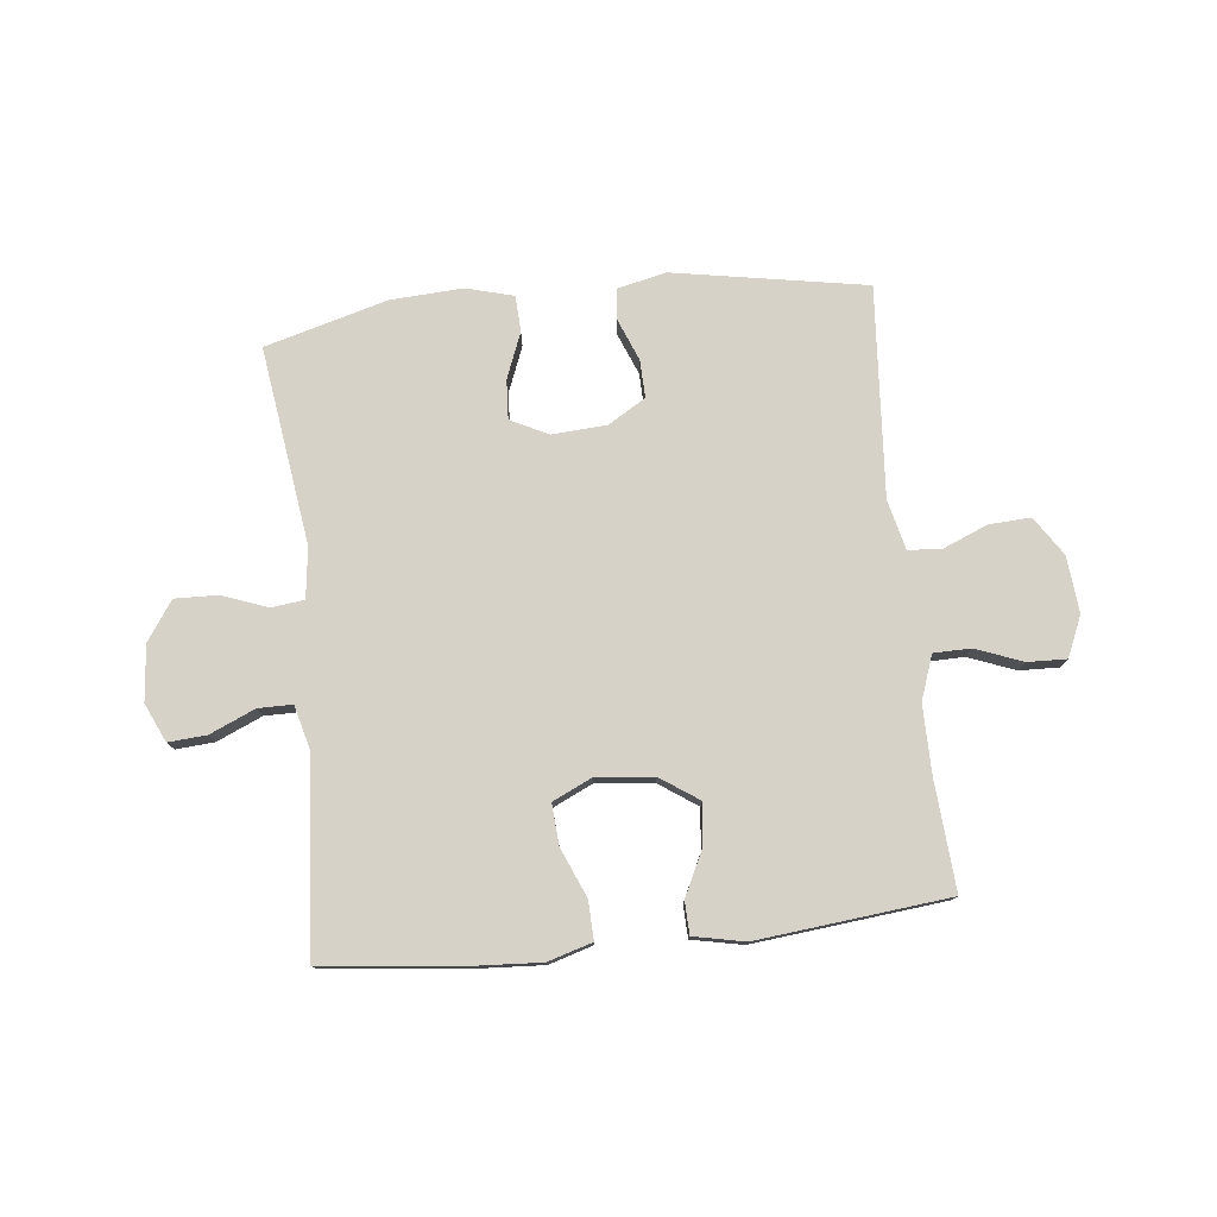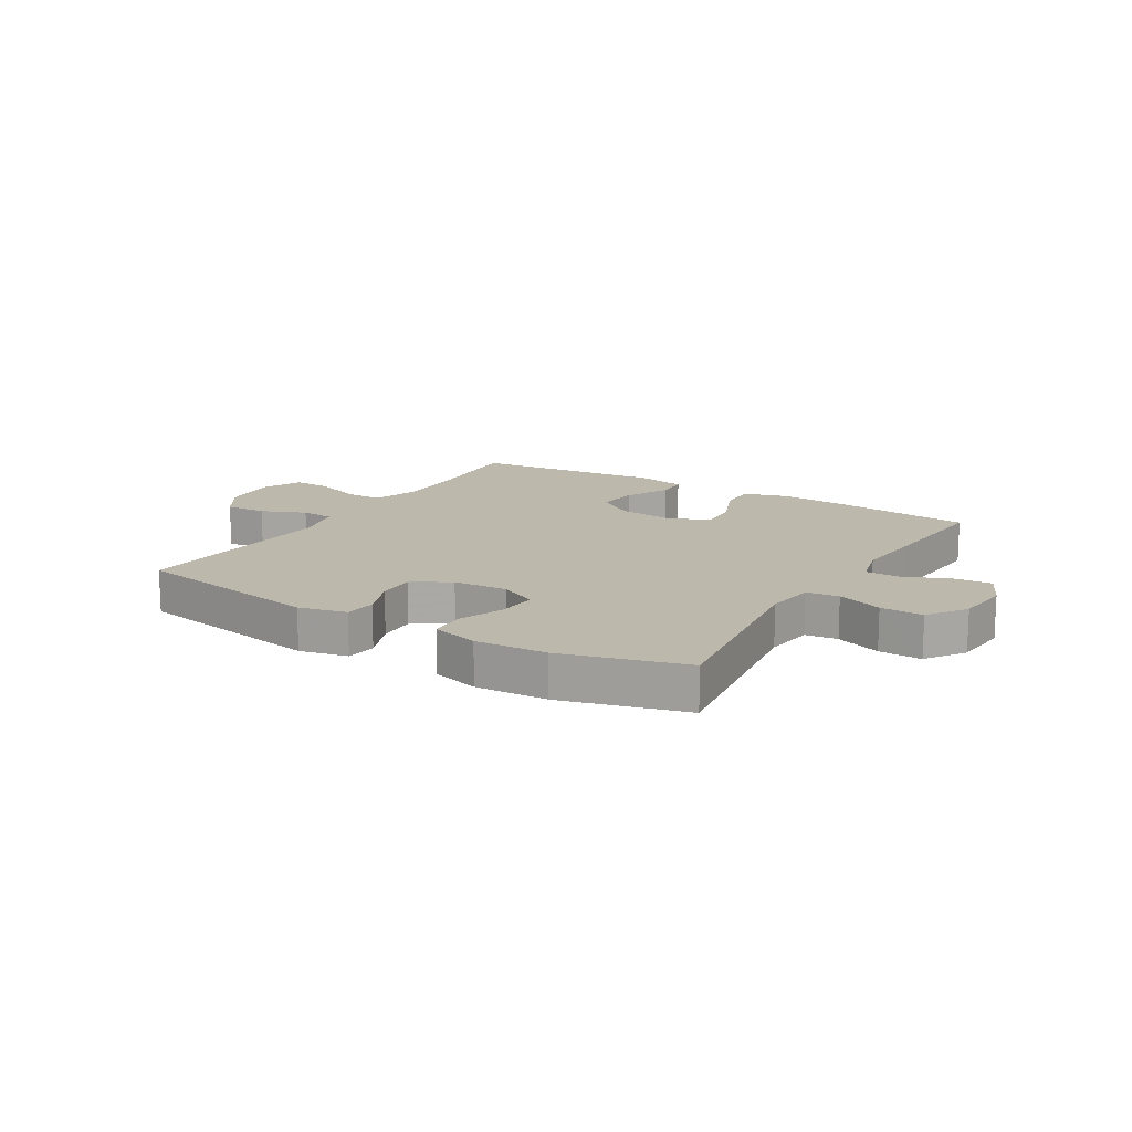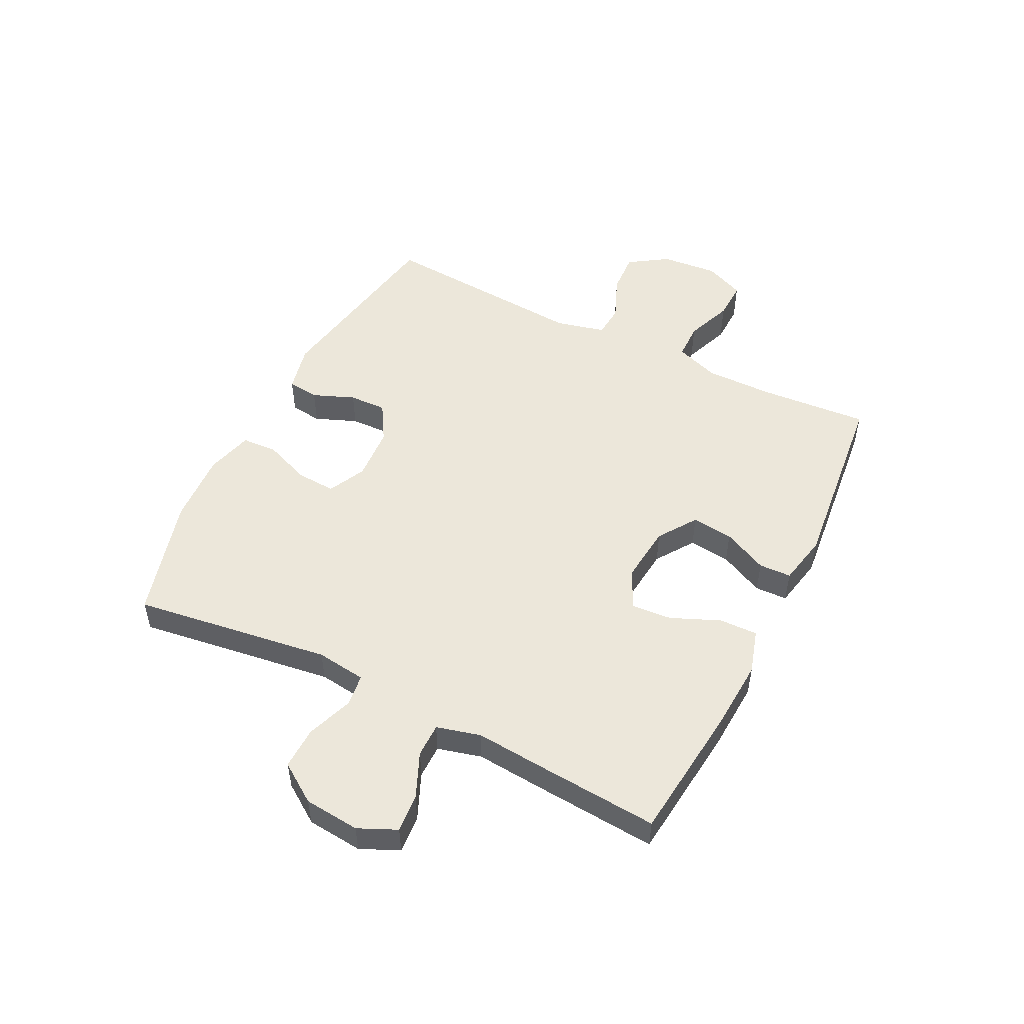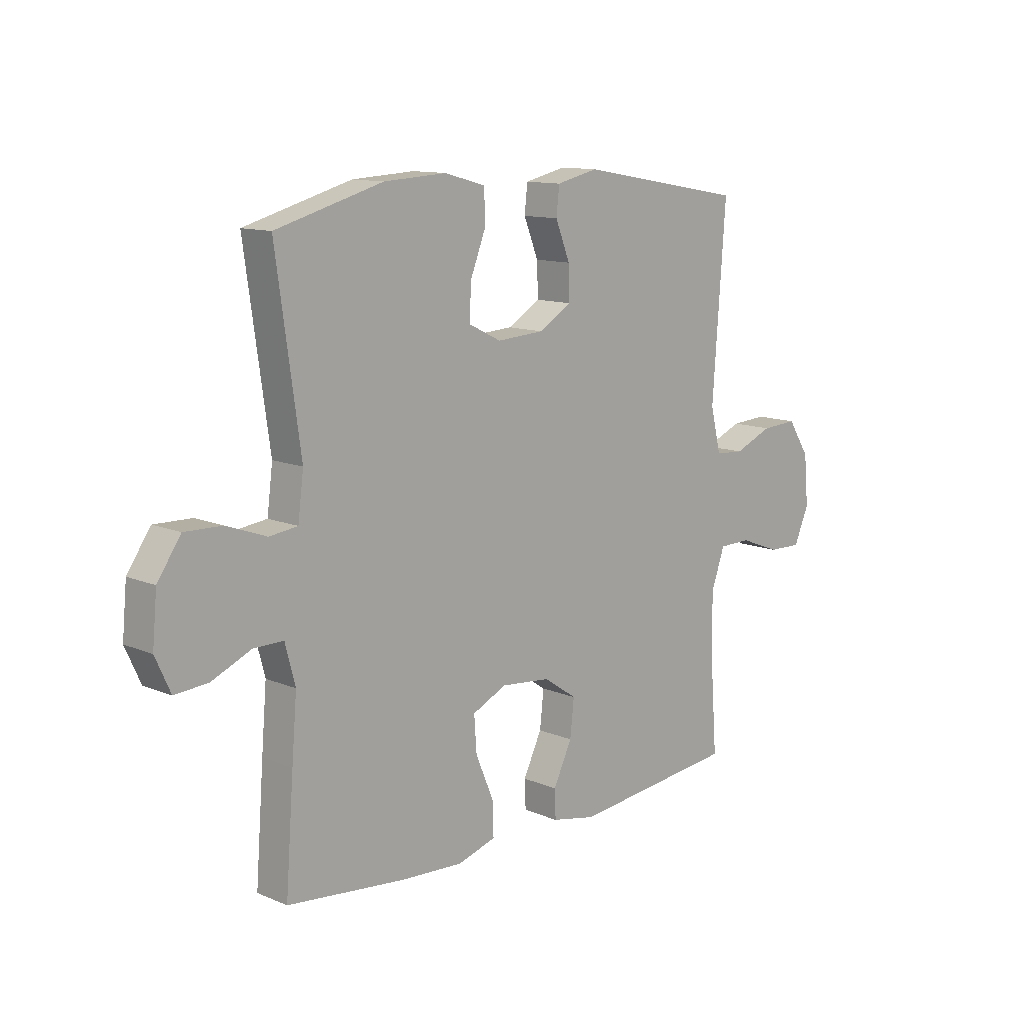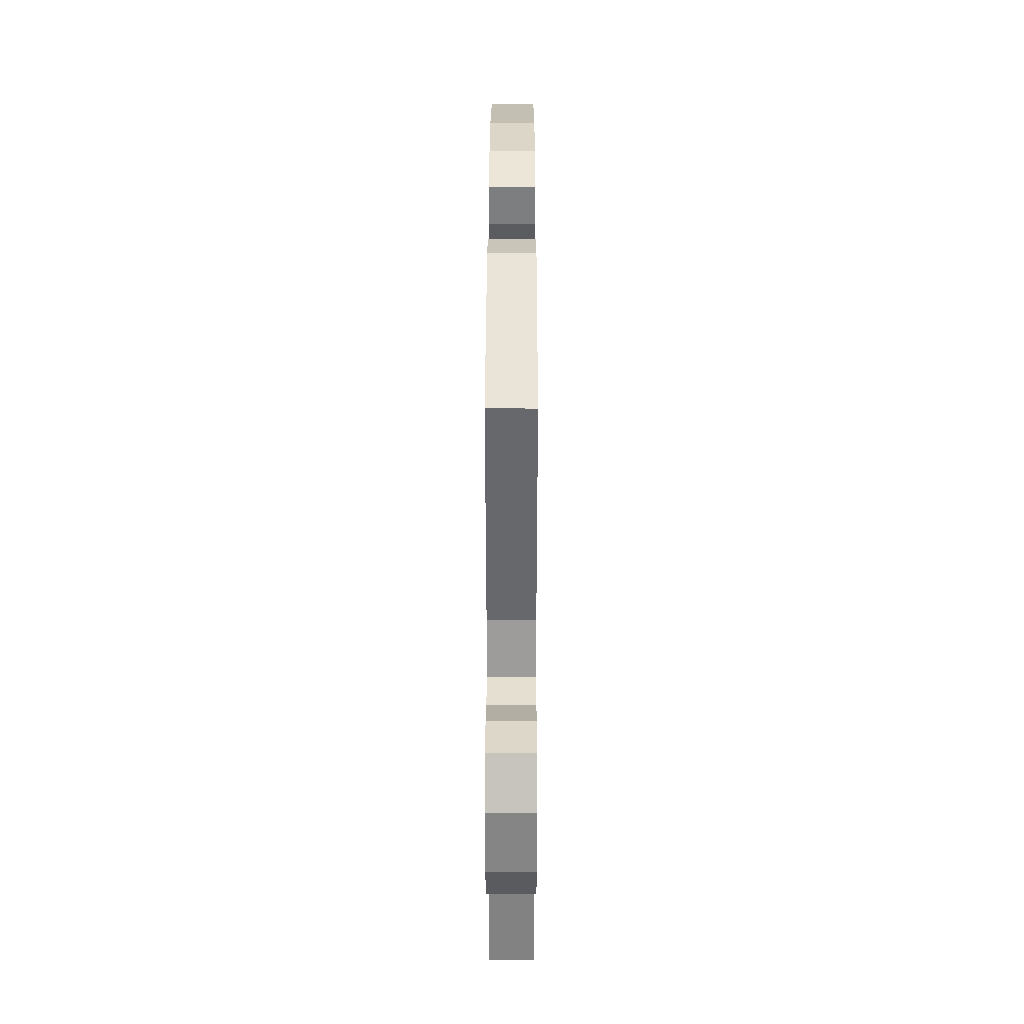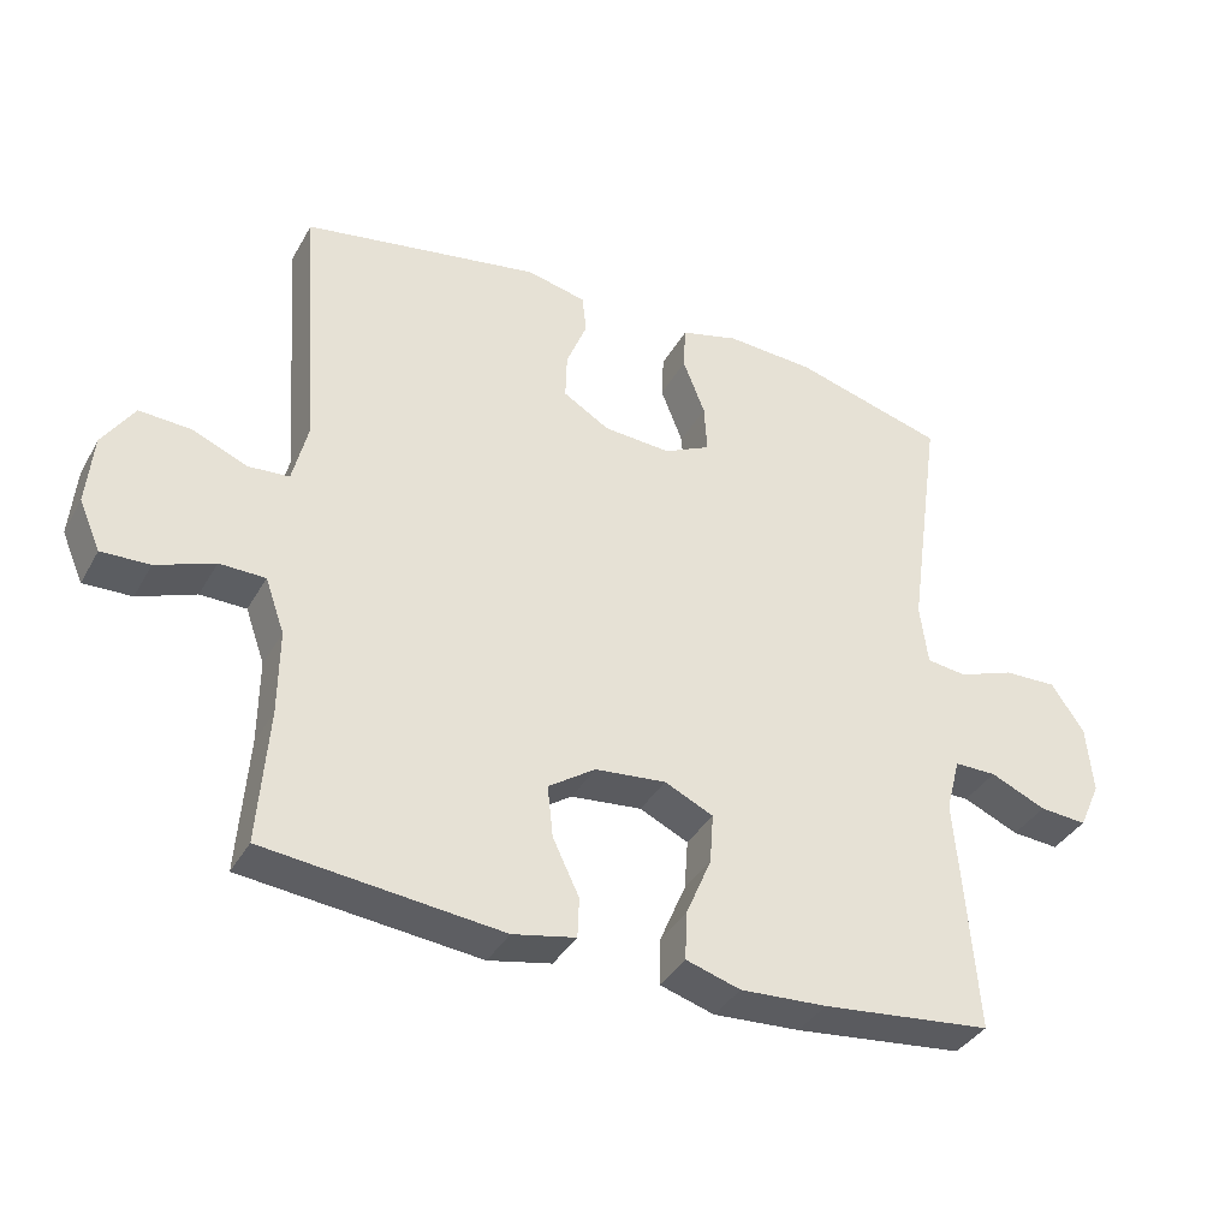
<metadata>
{"format":"obj","ext":"obj","renderer":"f3d","projection":"perspective","resolution":1024,"background":"white","views":[{"elev":77.5,"azim":173.9,"up":"+Y"},{"elev":14.7,"azim":31.3,"up":"+Y"},{"elev":51.2,"azim":116.6,"up":"+Y"},{"elev":12.1,"azim":134.5,"up":"+Z"},{"elev":33.5,"azim":-89.9,"up":"+Z"},{"elev":-37.1,"azim":-26.4,"up":"+Z"}]}
</metadata>
<code>
v -0.5 0.07 -0.5
v -0.486 0.07 -0.312
v -0.485 0.07 -0.194
v -0.512 0.07 -0.118
v -0.576 0.07 -0.117
v -0.657 0.07 -0.148
v -0.724 0.07 -0.15
v -0.754 0.07 -0.081
v -0.745 0.07 0.017
v -0.701 0.07 0.084
v -0.629 0.07 0.08
v -0.552 0.07 0.048
v -0.495 0.07 0.052
v -0.474 0.07 0.138
v -0.5 0.07 0.5
v -0.167 0.07 0.558
v -0.084 0.07 0.539
v -0.078 0.07 0.485
v -0.107 0.07 0.413
v -0.109 0.07 0.348
v -0.044 0.07 0.309
v 0.05 0.07 0.303
v 0.115 0.07 0.335
v 0.111 0.07 0.403
v 0.08 0.07 0.482
v 0.083 0.07 0.544
v 0.164 0.07 0.566
v 0.288 0.07 0.559
v 0.5 0.07 0.5
v 0.452 0.07 0.159
v 0.463 0.07 0.073
v 0.519 0.07 0.066
v 0.598 0.07 0.095
v 0.672 0.07 0.097
v 0.718 0.07 0.03
v 0.727 0.07 -0.066
v 0.697 0.07 -0.132
v 0.631 0.07 -0.127
v 0.553 0.07 -0.093
v 0.494 0.07 -0.093
v 0.474 0.07 -0.169
v 0.484 0.07 -0.289
v 0.5 0.07 -0.5
v 0.262 0.07 -0.526
v 0.141 0.07 -0.533
v 0.065 0.07 -0.51
v 0.067 0.07 -0.444
v 0.103 0.07 -0.359
v 0.108 0.07 -0.289
v 0.04 0.07 -0.257
v -0.059 0.07 -0.267
v -0.125 0.07 -0.312
v -0.117 0.07 -0.384
v -0.08 0.07 -0.461
v -0.082 0.07 -0.517
v -0.17 0.07 -0.535
v -0.5 0 -0.5
v -0.486 0 -0.312
v -0.485 0 -0.194
v -0.512 0 -0.118
v -0.576 0 -0.117
v -0.657 0 -0.148
v -0.724 0 -0.15
v -0.754 0 -0.081
v -0.745 0 0.017
v -0.701 0 0.084
v -0.629 0 0.08
v -0.552 0 0.048
v -0.495 0 0.052
v -0.474 0 0.138
v -0.5 0 0.5
v -0.167 0 0.558
v -0.084 0 0.539
v -0.078 0 0.485
v -0.107 0 0.413
v -0.109 0 0.348
v -0.044 0 0.309
v 0.05 0 0.303
v 0.115 0 0.335
v 0.111 0 0.403
v 0.08 0 0.482
v 0.083 0 0.544
v 0.164 0 0.566
v 0.288 0 0.559
v 0.5 0 0.5
v 0.452 0 0.159
v 0.463 0 0.073
v 0.519 0 0.066
v 0.598 0 0.095
v 0.672 0 0.097
v 0.718 0 0.03
v 0.727 0 -0.066
v 0.697 0 -0.132
v 0.631 0 -0.127
v 0.553 0 -0.093
v 0.494 0 -0.093
v 0.474 0 -0.169
v 0.484 0 -0.289
v 0.5 0 -0.5
v 0.262 0 -0.526
v 0.141 0 -0.533
v 0.065 0 -0.51
v 0.067 0 -0.444
v 0.103 0 -0.359
v 0.108 0 -0.289
v 0.04 0 -0.257
v -0.059 0 -0.267
v -0.125 0 -0.312
v -0.117 0 -0.384
v -0.08 0 -0.461
v -0.082 0 -0.517
v -0.17 0 -0.535
f 56 1 2
f 55 56 2
f 54 55 2
f 53 54 2
f 52 53 2 3
f 51 52 3 4
f 50 51 4
f 46 47 48
f 45 46 48
f 44 45 48
f 43 44 48
f 42 43 48
f 41 42 48
f 40 41 48 49
f 37 38 39
f 36 37 39
f 35 36 39
f 34 35 39
f 33 34 39
f 32 33 39
f 31 32 39 40
f 28 29 30
f 27 28 30
f 26 27 30
f 25 26 30
f 24 25 30
f 23 24 30 31
f 40 49 50
f 31 40 50
f 23 31 50
f 22 23 50
f 17 18 19
f 16 17 19
f 15 16 19
f 14 15 19
f 13 14 19 20
f 10 11 12
f 9 10 12
f 8 9 12
f 7 8 12
f 6 7 12
f 5 6 12
f 4 5 12 13
f 50 4 13
f 22 50 13
f 21 22 13
f 13 20 21
f 58 57 112
f 58 112 111
f 58 111 110
f 58 110 109
f 59 58 109 108
f 60 59 108 107
f 60 107 106
f 104 103 102
f 104 102 101
f 104 101 100
f 104 100 99
f 104 99 98
f 104 98 97
f 105 104 97 96
f 95 94 93
f 95 93 92
f 95 92 91
f 95 91 90
f 95 90 89
f 95 89 88
f 96 95 88 87
f 86 85 84
f 86 84 83
f 86 83 82
f 86 82 81
f 86 81 80
f 87 86 80 79
f 106 105 96
f 106 96 87
f 106 87 79
f 106 79 78
f 75 74 73
f 75 73 72
f 75 72 71
f 75 71 70
f 76 75 70 69
f 68 67 66
f 68 66 65
f 68 65 64
f 68 64 63
f 68 63 62
f 68 62 61
f 69 68 61 60
f 69 60 106
f 69 106 78
f 69 78 77
f 77 76 69
f 1 57 58 2
f 2 58 59 3
f 3 59 60 4
f 4 60 61 5
f 5 61 62 6
f 6 62 63 7
f 7 63 64 8
f 8 64 65 9
f 9 65 66 10
f 10 66 67 11
f 11 67 68 12
f 12 68 69 13
f 13 69 70 14
f 14 70 71 15
f 15 71 72 16
f 16 72 73 17
f 17 73 74 18
f 18 74 75 19
f 19 75 76 20
f 20 76 77 21
f 21 77 78 22
f 22 78 79 23
f 23 79 80 24
f 24 80 81 25
f 25 81 82 26
f 26 82 83 27
f 27 83 84 28
f 28 84 85 29
f 29 85 86 30
f 30 86 87 31
f 31 87 88 32
f 32 88 89 33
f 33 89 90 34
f 34 90 91 35
f 35 91 92 36
f 36 92 93 37
f 37 93 94 38
f 38 94 95 39
f 39 95 96 40
f 40 96 97 41
f 41 97 98 42
f 42 98 99 43
f 43 99 100 44
f 44 100 101 45
f 45 101 102 46
f 46 102 103 47
f 47 103 104 48
f 48 104 105 49
f 49 105 106 50
f 50 106 107 51
f 51 107 108 52
f 52 108 109 53
f 53 109 110 54
f 54 110 111 55
f 55 111 112 56
f 56 112 57 1

</code>
